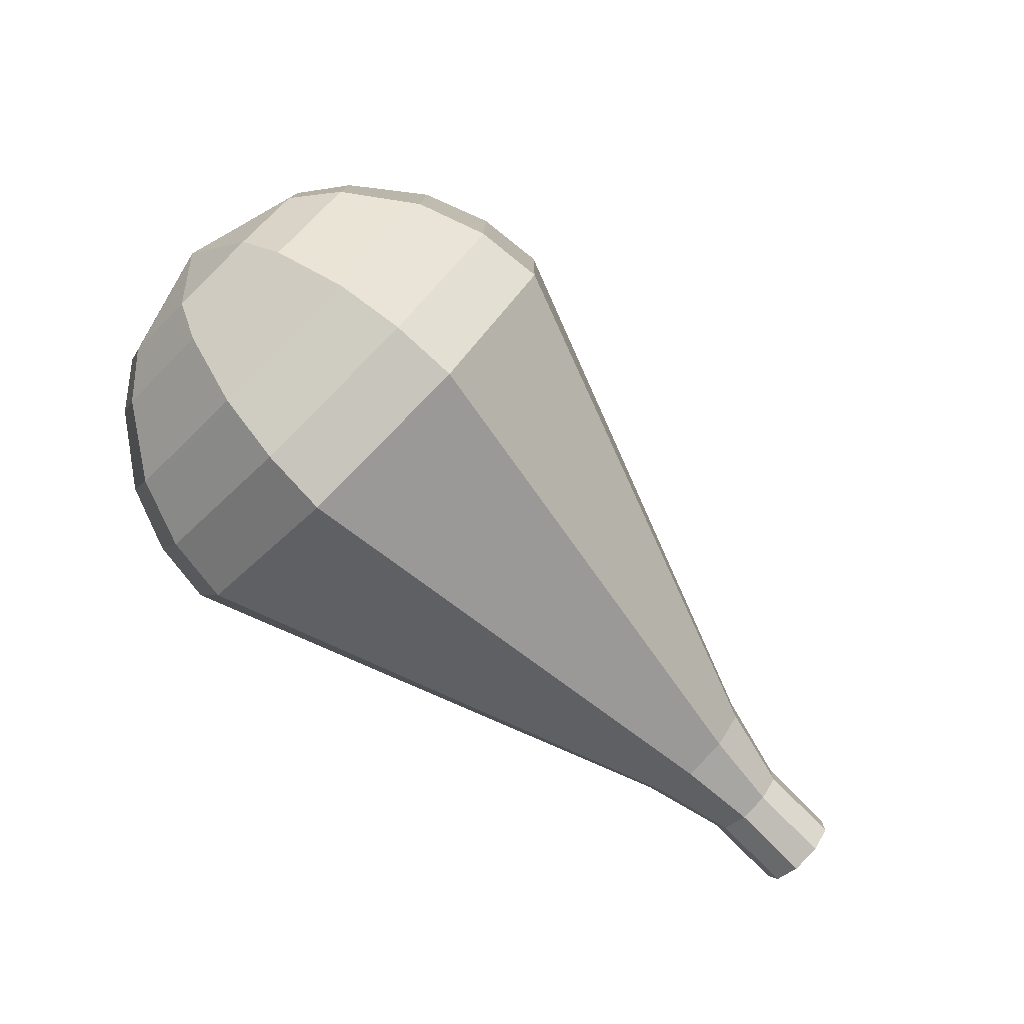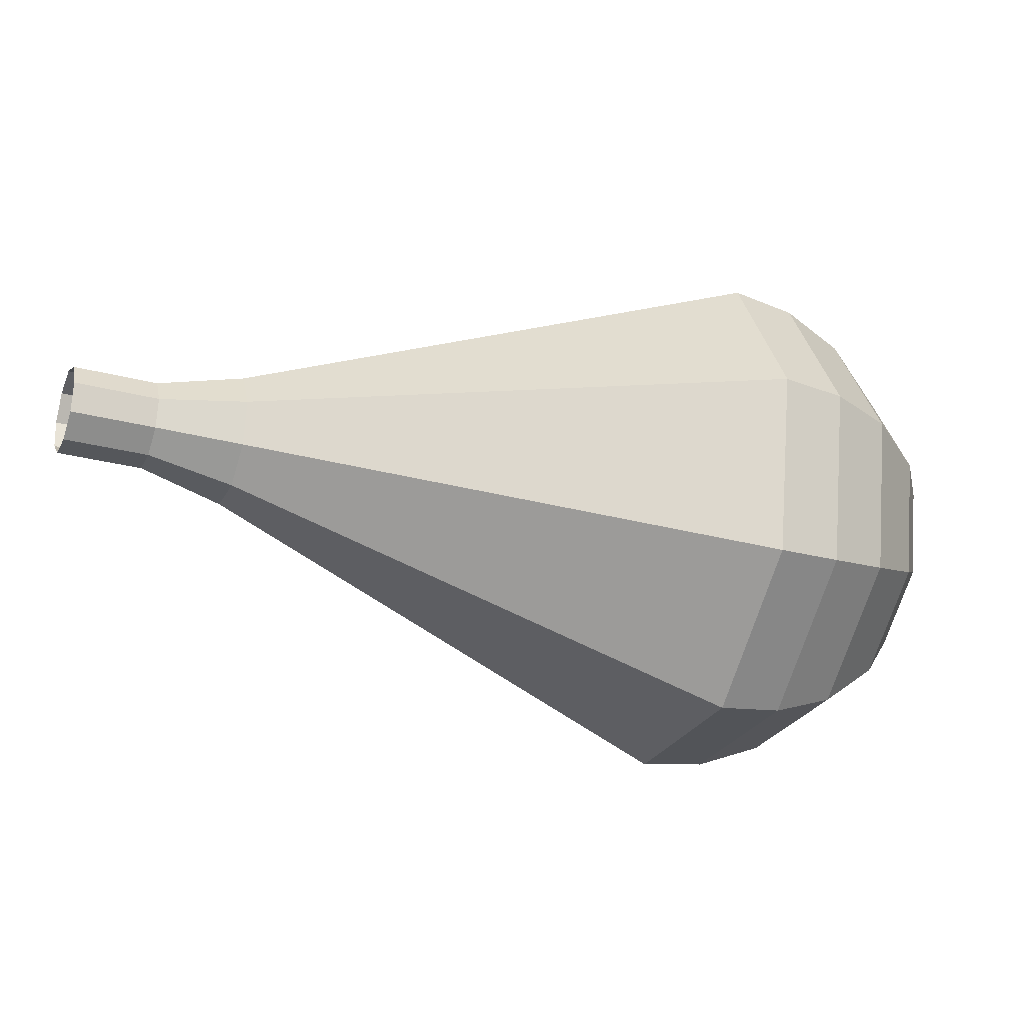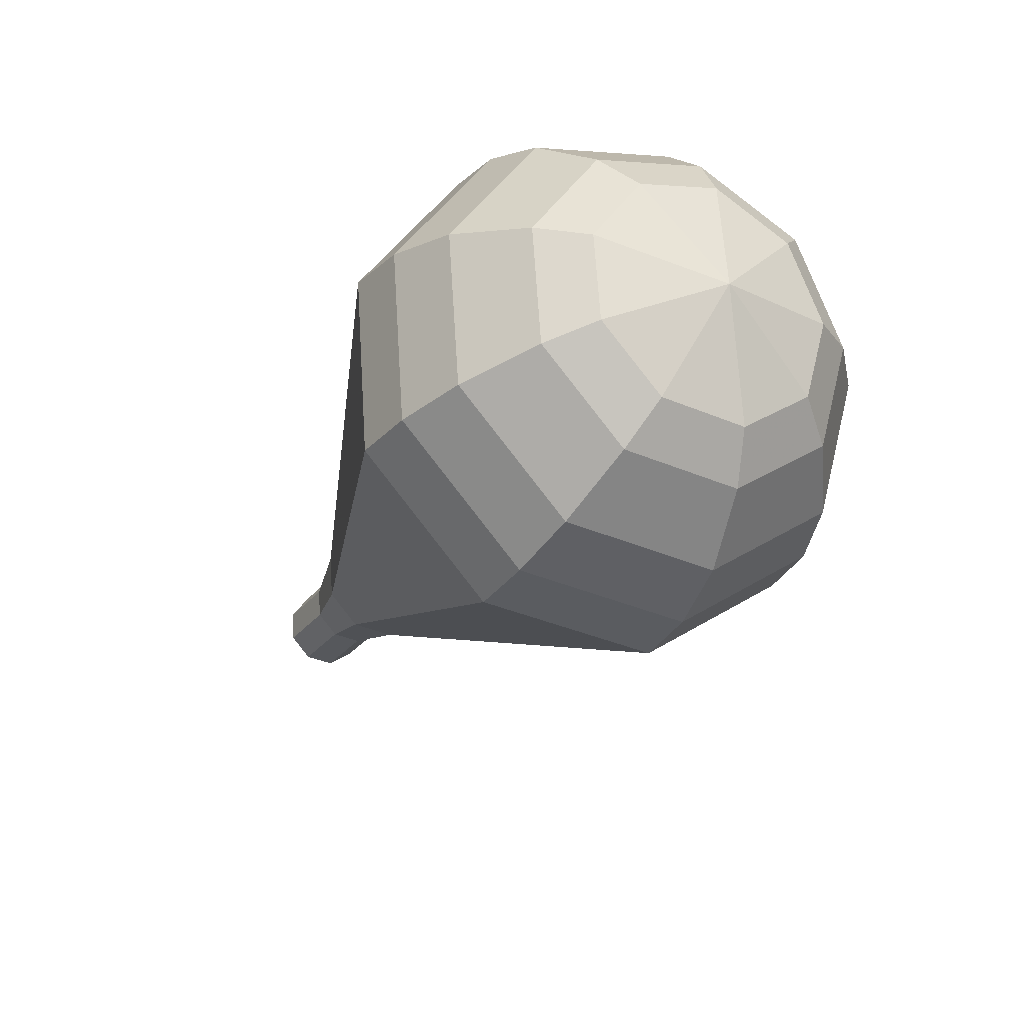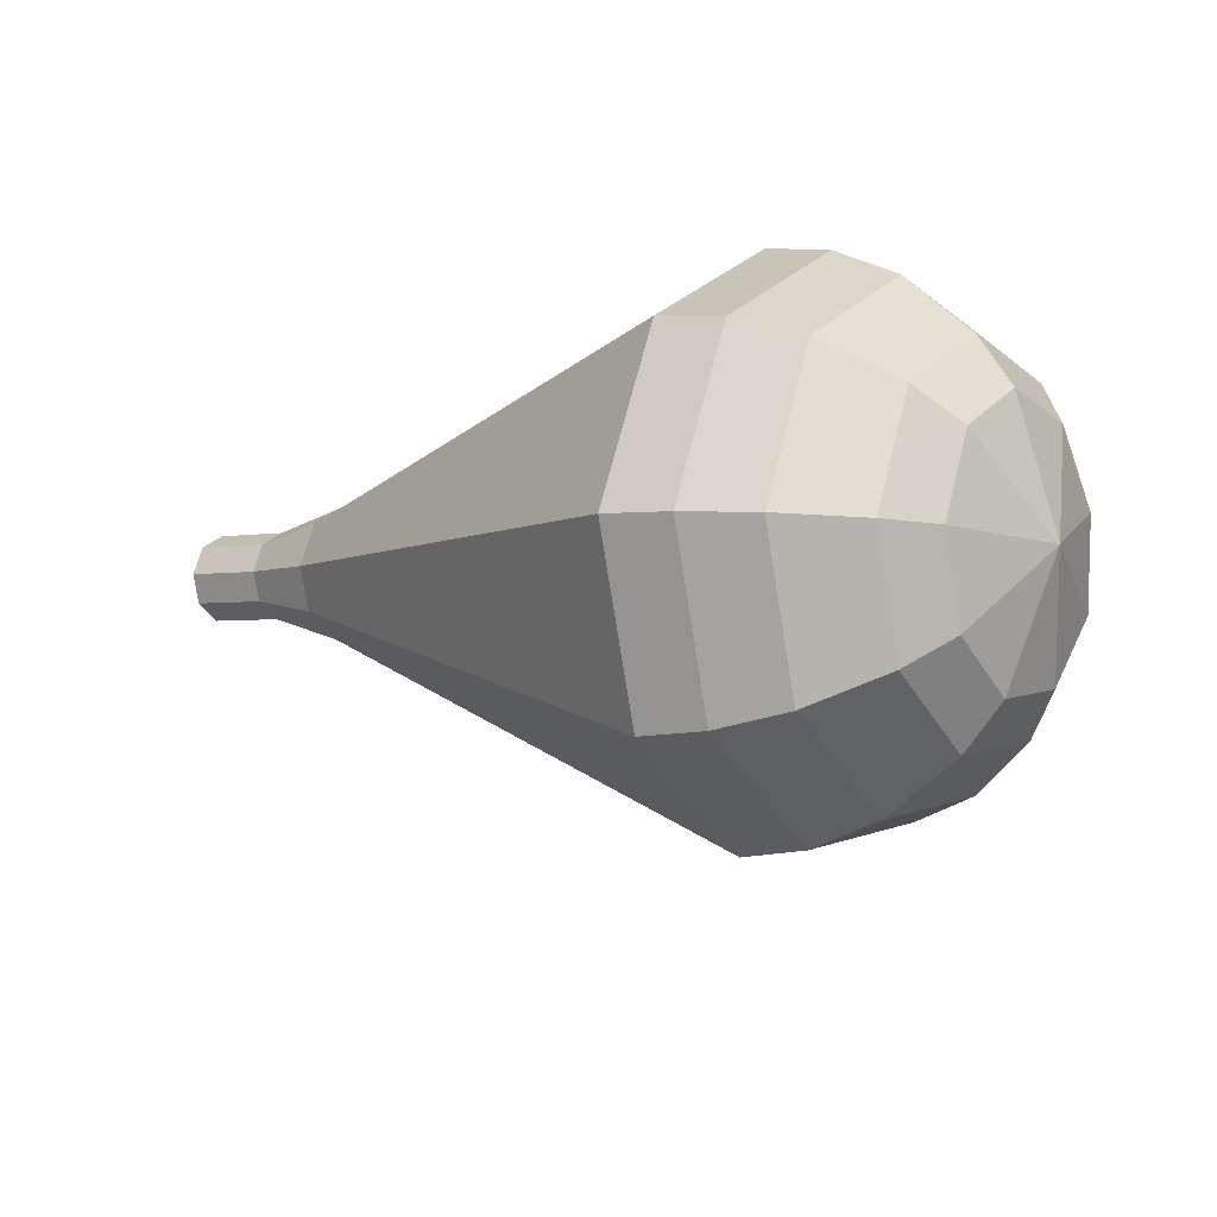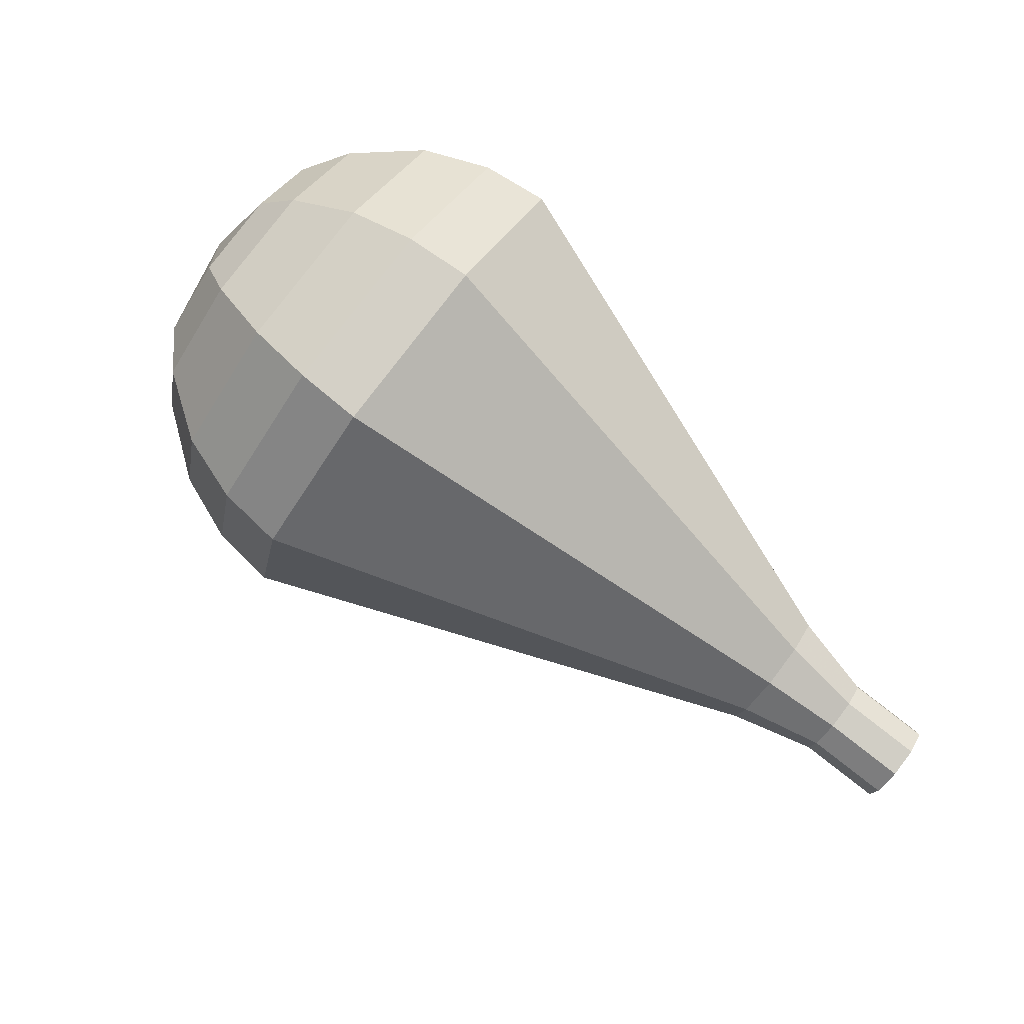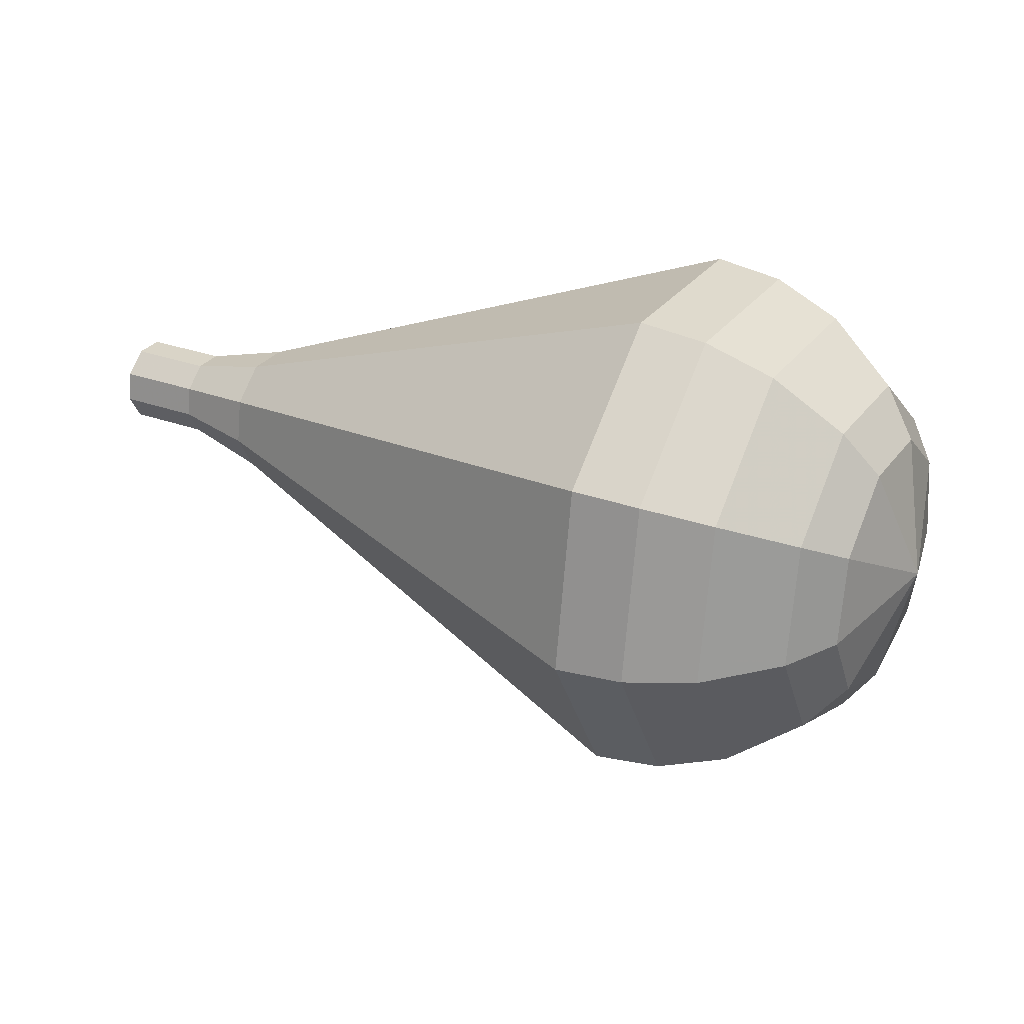
<metadata>
{"format":"obj","ext":"obj","renderer":"f3d","projection":"perspective","resolution":1024,"background":"white","views":[{"elev":-68.6,"azim":162.8,"up":"+Y"},{"elev":-44.5,"azim":6.2,"up":"+Y"},{"elev":-56.9,"azim":66.1,"up":"+Z"},{"elev":-53.0,"azim":32.9,"up":"+Z"},{"elev":76.6,"azim":-115.1,"up":"+Y"},{"elev":-43.5,"azim":17.6,"up":"+Z"}]}
</metadata>
<code>
g tube1
v NaN NaN NaN
v NaN NaN NaN
v NaN NaN NaN
v NaN NaN NaN
v NaN NaN NaN
v NaN NaN NaN
v NaN NaN NaN
v NaN NaN NaN
v NaN NaN NaN
v NaN NaN NaN
v 143.3 142.5 183.9
v 142.9 142.7 183.2
v 142.6 143.5 182.8
v 142.6 144.3 182.9
v 142.8 144.9 183.5
v 143.2 144.9 184.3
v 143.6 144.4 184.8
v 143.8 143.6 185
v 143.7 142.8 184.6
v 143.3 142.5 183.9
v 145.4 142.8 182.8
v 145 143 182.1
v 144.7 143.7 181.7
v 144.7 144.6 181.8
v 144.9 145.2 182.4
v 145.3 145.2 183.1
v 145.7 144.7 183.7
v 145.9 143.9 183.9
v 145.8 143.1 183.5
v 145.4 142.8 182.8
v 147.6 142.4 181.7
v 147 142.8 180.6
v 146.6 143.9 180
v 146.5 145.1 180.2
v 146.9 146 181.1
v 147.4 146.1 182.2
v 148 145.3 183.1
v 148.3 144.1 183.3
v 148.1 143 182.7
v 147.6 142.4 181.7
v 149.9 141.8 180.5
v 148.9 142.3 178.9
v 148.3 143.9 178.1
v 148.2 145.8 178.4
v 148.7 147.1 179.7
v 149.6 147.3 181.4
v 150.4 146.1 182.7
v 150.8 144.3 183
v 150.6 142.6 182.1
v 149.9 141.8 180.5
v 152.1 141.2 179.4
v 150.9 141.9 177.3
v 150 144 176.2
v 149.8 146.5 176.6
v 150.5 148.3 178.3
v 151.7 148.4 180.6
v 152.8 146.9 182.3
v 153.4 144.5 182.7
v 153.1 142.2 181.6
v 152.1 141.2 179.4
v 156.5 139.9 177.2
v 154.7 140.9 174
v 153.4 144.1 172.3
v 153.2 147.9 172.9
v 154.2 150.6 175.5
v 156 150.8 178.9
v 157.7 148.5 181.5
v 158.5 144.8 182.1
v 158 141.4 180.4
v 156.5 139.9 177.2
v 161 138.6 175
v 158.5 140 170.7
v 156.8 144.3 168.5
v 156.5 149.3 169.2
v 157.9 152.8 172.7
v 160.2 153.1 177.3
v 162.5 150.1 180.8
v 163.6 145.2 181.5
v 163 140.6 179.3
v 161 138.6 175
v 162.6 139 174.1
v 160.2 140.4 170
v 158.5 144.5 167.8
v 158.3 149.4 168.6
v 159.6 152.8 171.9
v 161.9 153.1 176.3
v 164.1 150.2 179.7
v 165.1 145.4 180.5
v 164.5 141 178.3
v 162.6 139 174.1
v 164.2 140 173.3
v 162 141.3 169.6
v 160.5 144.9 167.6
v 160.3 149.3 168.3
v 161.5 152.4 171.3
v 163.5 152.6 175.2
v 165.4 150 178.2
v 166.4 145.7 178.9
v 165.9 141.8 177
v 164.2 140 173.3
v 165.6 141.7 172.4
v 164 142.7 169.6
v 162.8 145.5 168.1
v 162.6 148.9 168.6
v 163.5 151.2 170.9
v 165.1 151.4 173.9
v 166.6 149.4 176.2
v 167.3 146.1 176.7
v 166.9 143.1 175.2
v 165.6 141.7 172.4
v 166.2 143.2 172
v 165.1 143.9 169.9
v 164.2 145.9 168.8
v 164.1 148.4 169.2
v 164.7 150.1 170.9
v 165.9 150.2 173.1
v 167 148.8 174.7
v 167.5 146.4 175.1
v 167.2 144.2 174
v 166.2 143.2 172
v 166.6 146.9 171.5
v 166.6 146.9 171.5
v 166.6 146.9 171.5
v 166.6 146.9 171.5
v 166.6 146.9 171.5
v 166.6 146.9 171.5
v 166.6 146.9 171.5
v 166.6 146.9 171.5
v 166.6 146.9 171.5
v 166.6 146.9 171.5
f 1 2 12
f 12 11 1
f 2 3 13
f 13 12 2
f 3 4 14
f 14 13 3
f 4 5 15
f 15 14 4
f 5 6 16
f 16 15 5
f 6 7 17
f 17 16 6
f 7 8 18
f 18 17 7
f 8 9 19
f 19 18 8
f 9 10 20
f 20 19 9
f 11 12 22
f 22 21 11
f 12 13 23
f 23 22 12
f 13 14 24
f 24 23 13
f 14 15 25
f 25 24 14
f 15 16 26
f 26 25 15
f 16 17 27
f 27 26 16
f 17 18 28
f 28 27 17
f 18 19 29
f 29 28 18
f 19 20 30
f 30 29 19
f 21 22 32
f 32 31 21
f 22 23 33
f 33 32 22
f 23 24 34
f 34 33 23
f 24 25 35
f 35 34 24
f 25 26 36
f 36 35 25
f 26 27 37
f 37 36 26
f 27 28 38
f 38 37 27
f 28 29 39
f 39 38 28
f 29 30 40
f 40 39 29
f 31 32 42
f 42 41 31
f 32 33 43
f 43 42 32
f 33 34 44
f 44 43 33
f 34 35 45
f 45 44 34
f 35 36 46
f 46 45 35
f 36 37 47
f 47 46 36
f 37 38 48
f 48 47 37
f 38 39 49
f 49 48 38
f 39 40 50
f 50 49 39
f 41 42 52
f 52 51 41
f 42 43 53
f 53 52 42
f 43 44 54
f 54 53 43
f 44 45 55
f 55 54 44
f 45 46 56
f 56 55 45
f 46 47 57
f 57 56 46
f 47 48 58
f 58 57 47
f 48 49 59
f 59 58 48
f 49 50 60
f 60 59 49
f 51 52 62
f 62 61 51
f 52 53 63
f 63 62 52
f 53 54 64
f 64 63 53
f 54 55 65
f 65 64 54
f 55 56 66
f 66 65 55
f 56 57 67
f 67 66 56
f 57 58 68
f 68 67 57
f 58 59 69
f 69 68 58
f 59 60 70
f 70 69 59
f 61 62 72
f 72 71 61
f 62 63 73
f 73 72 62
f 63 64 74
f 74 73 63
f 64 65 75
f 75 74 64
f 65 66 76
f 76 75 65
f 66 67 77
f 77 76 66
f 67 68 78
f 78 77 67
f 68 69 79
f 79 78 68
f 69 70 80
f 80 79 69
f 71 72 82
f 82 81 71
f 72 73 83
f 83 82 72
f 73 74 84
f 84 83 73
f 74 75 85
f 85 84 74
f 75 76 86
f 86 85 75
f 76 77 87
f 87 86 76
f 77 78 88
f 88 87 77
f 78 79 89
f 89 88 78
f 79 80 90
f 90 89 79
f 81 82 92
f 92 91 81
f 82 83 93
f 93 92 82
f 83 84 94
f 94 93 83
f 84 85 95
f 95 94 84
f 85 86 96
f 96 95 85
f 86 87 97
f 97 96 86
f 87 88 98
f 98 97 87
f 88 89 99
f 99 98 88
f 89 90 100
f 100 99 89
f 91 92 102
f 102 101 91
f 92 93 103
f 103 102 92
f 93 94 104
f 104 103 93
f 94 95 105
f 105 104 94
f 95 96 106
f 106 105 95
f 96 97 107
f 107 106 96
f 97 98 108
f 108 107 97
f 98 99 109
f 109 108 98
f 99 100 110
f 110 109 99
f 101 102 112
f 112 111 101
f 102 103 113
f 113 112 102
f 103 104 114
f 114 113 103
f 104 105 115
f 115 114 104
f 105 106 116
f 116 115 105
f 106 107 117
f 117 116 106
f 107 108 118
f 118 117 107
f 108 109 119
f 119 118 108
f 109 110 120
f 120 119 109
f 111 112 122
f 122 121 111
f 112 113 123
f 123 122 112
f 113 114 124
f 124 123 113
f 114 115 125
f 125 124 114
f 115 116 126
f 126 125 115
f 116 117 127
f 127 126 116
f 117 118 128
f 128 127 117
f 118 119 129
f 129 128 118
f 119 120 130
f 130 129 119
g

</code>
